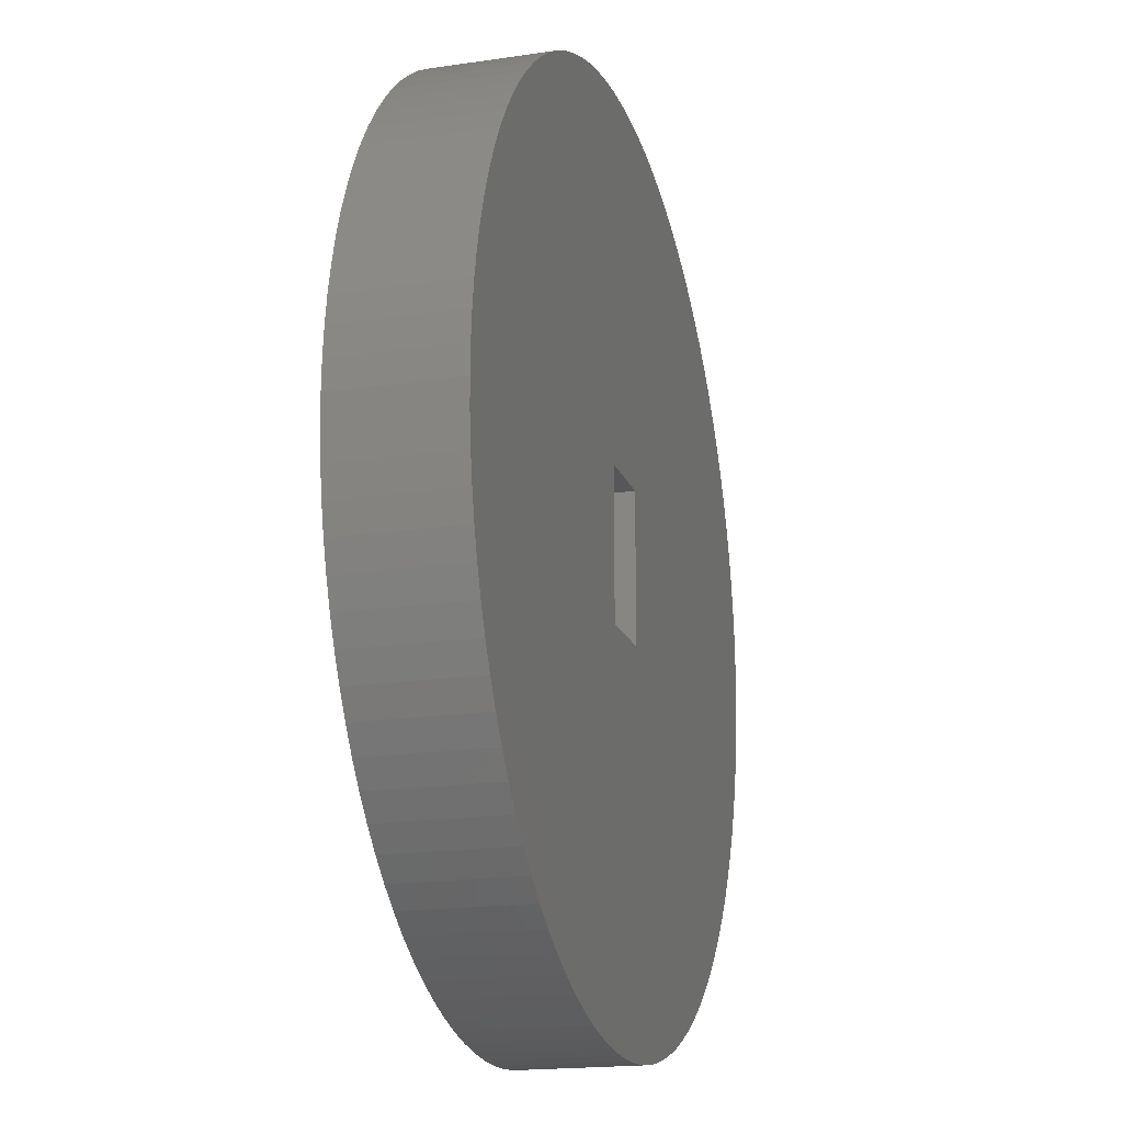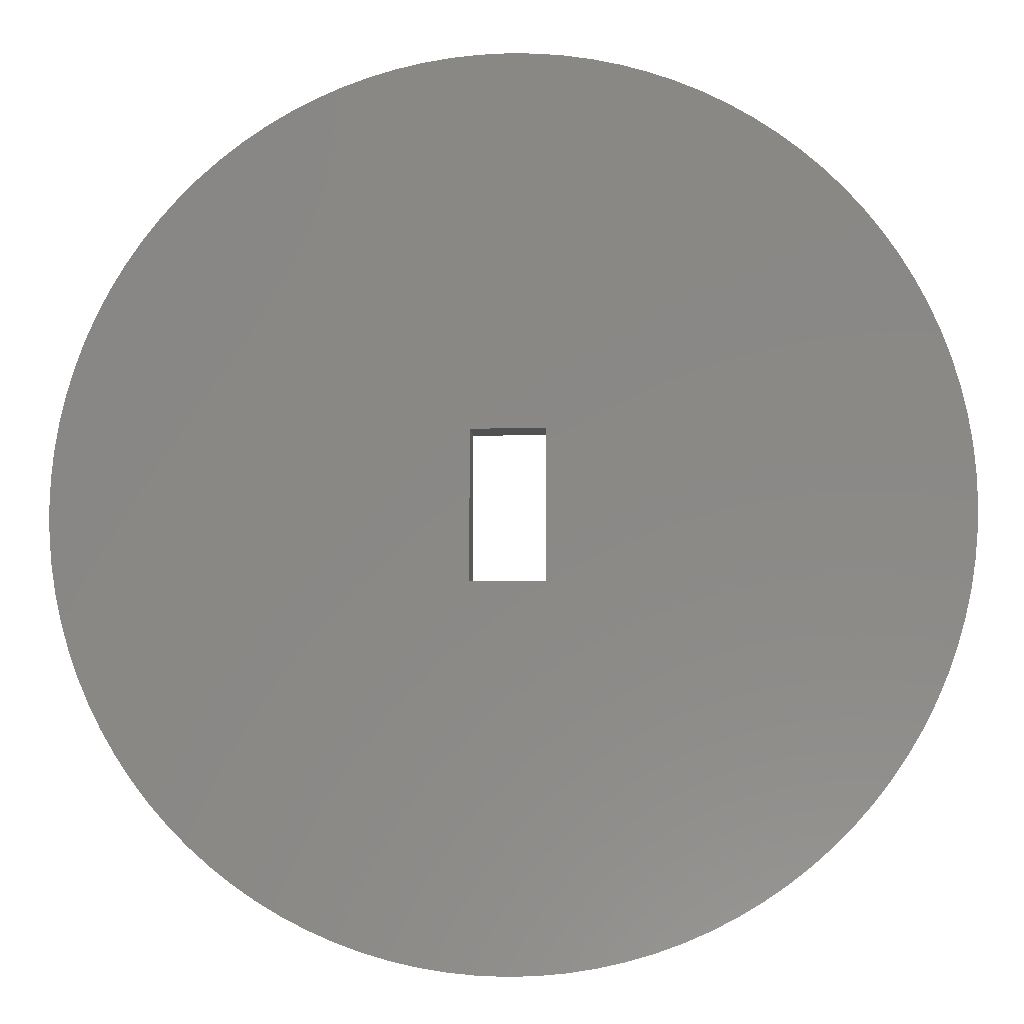
<metadata>
{"format":"stl","ext":"stl","renderer":"f3d","projection":"perspective","resolution":1024,"background":"white","views":[{"elev":-18.0,"azim":106.2,"up":"+Y"},{"elev":-7.2,"azim":-176.1,"up":"+Y"}]}
</metadata>
<code>
# stl→obj: 410 verts, 820 faces
v 24.47 -17.78 4
v 25.54 -16.21 -4
v 25.54 -16.21 4
v 24.47 -17.78 -4
v 30.19 1.899 4
v 30.01 3.791 -4
v 30.01 3.791 4
v 30.19 1.899 -4
v 30.25 0 4
v 30.25 0 -4
v 29.71 5.668 -4
v 29.71 5.668 4
v 29.3 7.523 -4
v 29.3 7.523 4
v 16.21 -25.54 -4
v 17.78 -24.47 4
v 16.21 -25.54 4
v 17.78 -24.47 -4
v 28.77 9.348 -4
v 28.77 9.348 4
v 12.88 -27.37 -4
v 14.57 -26.51 4
v 12.88 -27.37 4
v 14.57 -26.51 -4
v -3.791 -30.01 -4
v -1.899 -30.19 4
v -3.791 -30.01 4
v -1.899 -30.19 -4
v 22.05 -20.71 4
v 23.31 -19.28 -4
v 23.31 -19.28 4
v 22.05 -20.71 -4
v 7.523 -29.3 -4
v 9.348 -28.77 4
v 7.523 -29.3 4
v 9.348 -28.77 -4
v -7.523 -29.3 -4
v -5.668 -29.71 4
v -7.523 -29.3 4
v -5.668 -29.71 -4
v 25.54 16.21 4
v 24.47 17.78 -4
v 24.47 17.78 4
v 25.54 16.21 -4
v 30.01 -3.791 4
v 30.19 -1.899 -4
v 30.19 -1.899 4
v 30.01 -3.791 -4
v 5.668 29.71 -4
v 3.791 30.01 4
v 5.668 29.71 4
v 3.791 30.01 -4
v -14.57 26.51 -4
v -16.21 25.54 4
v -14.57 26.51 4
v -16.21 25.54 -4
v -29.3 -7.523 -4
v -29.71 -5.668 4
v -29.71 -5.668 -4
v -29.3 -7.523 4
v 1.899 -30.19 -4
v 3.791 -30.01 4
v 1.899 -30.19 4
v 3.791 -30.01 -4
v 19.28 -23.31 4
v 19.28 -23.31 -4
v -23.31 -19.28 -4
v -24.47 -17.78 4
v -24.47 -17.78 -4
v -23.31 -19.28 4
v -30.19 -1.899 -4
v -30.25 0 4
v -30.25 0 -4
v -30.19 -1.899 4
v 11.14 -28.13 -4
v 11.14 -28.13 4
v 0 -30.25 -4
v 0 -30.25 4
v 2.5 30.13 -1.015
v 2.5 30.13 4
v 1.899 30.19 -4
v 1.899 30.19 -1.015
v 17.78 24.47 -4
v 16.21 25.54 4
v 17.78 24.47 4
v 16.21 25.54 -4
v 11.14 28.13 -4
v 9.348 28.77 4
v 11.14 28.13 4
v 9.348 28.77 -4
v 14.57 26.51 4
v 14.57 26.51 -4
v 20.71 22.05 -4
v 19.28 23.31 4
v 20.71 22.05 4
v 19.28 23.31 -4
v -30.01 -3.791 -4
v -30.01 -3.791 4
v -22.05 20.71 -4
v -20.71 22.05 4
v -20.71 22.05 -4
v -22.05 20.71 4
v -17.78 -24.47 -4
v -16.21 -25.54 4
v -17.78 -24.47 4
v -16.21 -25.54 -4
v -11.14 -28.13 -4
v -9.348 -28.77 4
v -11.14 -28.13 4
v -9.348 -28.77 -4
v -28.77 9.348 -4
v -28.13 11.14 4
v -28.13 11.14 -4
v -28.77 9.348 4
v 12.88 27.37 4
v 12.88 27.37 -4
v -3.791 30.01 -4
v -5.668 29.71 4
v -3.791 30.01 4
v -5.668 29.71 -4
v 26.51 14.57 4
v 26.51 14.57 -4
v 28.13 -11.14 4
v 28.77 -9.348 -4
v 28.77 -9.348 4
v 28.13 -11.14 -4
v -30.19 1.899 -4
v -30.01 3.791 4
v -30.01 3.791 -4
v -30.19 1.899 4
v -28.13 -11.14 -4
v -28.77 -9.348 4
v -28.77 -9.348 -4
v -28.13 -11.14 4
v 5.668 -29.71 4
v 5.668 -29.71 -4
v 22.05 20.71 4
v 22.05 20.71 -4
v 7.523 29.3 4
v 7.523 29.3 -4
v -27.37 -12.88 -4
v -27.37 -12.88 4
v 27.37 12.88 4
v 27.37 12.88 -4
v 28.13 11.14 4
v 28.13 11.14 -4
v -2.5 27.72 4
v -2.5 30.13 4
v -3.491 27.63 4
v -5.219 27.36 4
v -6.926 26.98 4
v -7.523 29.3 4
v -8.606 26.49 4
v -9.348 28.77 4
v -10.25 25.89 4
v -11.14 28.13 4
v -11.86 25.2 4
v -12.88 27.37 4
v -13.42 24.41 4
v -14.92 23.51 4
v -16.37 22.53 4
v -17.78 24.47 4
v -17.75 21.46 4
v -19.28 23.31 4
v -19.06 20.3 4
v -20.3 19.06 4
v -21.46 17.75 4
v -23.31 19.28 4
v -22.53 16.37 4
v -24.47 17.78 4
v -23.51 14.92 4
v -25.54 16.21 4
v -24.41 13.42 4
v -26.51 14.57 4
v -25.2 11.86 4
v -27.37 12.88 4
v -25.89 10.25 4
v -26.49 8.606 4
v -26.98 6.926 4
v -29.3 7.523 4
v -29.71 5.668 4
v -27.36 5.219 4
v 27.85 0 4
v 27.8 1.749 4
v 27.63 3.491 4
v 27.8 -1.749 4
v 27.36 5.219 4
v 26.98 6.926 4
v 27.63 -3.491 4
v 26.49 8.606 4
v 29.71 -5.668 4
v 27.36 -5.219 4
v 25.89 10.25 4
v 25.2 11.86 4
v 24.41 13.42 4
v 23.51 14.92 4
v 22.53 16.37 4
v 23.31 19.28 4
v 21.46 17.75 4
v 20.3 19.06 4
v 19.06 20.3 4
v 17.75 21.46 4
v 16.37 22.53 4
v 14.92 23.51 4
v 13.42 24.41 4
v 11.86 25.2 4
v 10.25 25.89 4
v 8.606 26.49 4
v 6.926 26.98 4
v 5.219 27.36 4
v 3.491 27.63 4
v 2.5 27.72 4
v 29.3 -7.523 4
v 26.98 -6.926 4
v 26.49 -8.606 4
v 25.89 -10.25 4
v 27.37 -12.88 4
v 25.2 -11.86 4
v 26.51 -14.57 4
v 24.41 -13.42 4
v 23.51 -14.92 4
v 22.53 -16.37 4
v 21.46 -17.75 4
v 20.3 -19.06 4
v 20.71 -22.05 4
v 19.06 -20.3 4
v 17.75 -21.46 4
v 16.37 -22.53 4
v 14.92 -23.51 4
v 13.42 -24.41 4
v 11.86 -25.2 4
v 10.25 -25.89 4
v 8.606 -26.49 4
v 6.926 -26.98 4
v 5.219 -27.36 4
v 3.491 -27.63 4
v 1.749 -27.8 4
v 0 -27.85 4
v -1.749 -27.8 4
v -3.491 -27.63 4
v -5.219 -27.36 4
v -6.926 -26.98 4
v -8.606 -26.49 4
v -10.25 -25.89 4
v -11.86 -25.2 4
v -12.88 -27.37 4
v -13.42 -24.41 4
v -14.57 -26.51 4
v -14.92 -23.51 4
v -16.37 -22.53 4
v -17.75 -21.46 4
v -19.28 -23.31 4
v -19.06 -20.3 4
v -20.71 -22.05 4
v -20.3 -19.06 4
v -22.05 -20.71 4
v -21.46 -17.75 4
v -22.53 -16.37 4
v -23.51 -14.92 4
v -25.54 -16.21 4
v -24.41 -13.42 4
v -26.51 -14.57 4
v -25.2 -11.86 4
v -25.89 -10.25 4
v -26.49 -8.606 4
v -26.98 -6.926 4
v -27.36 -5.219 4
v -27.63 -3.491 4
v -27.8 -1.749 4
v -27.85 0 4
v -27.63 3.491 4
v -27.8 1.749 4
v 23.31 19.28 -4
v -19.28 23.31 -4
v 20.71 -22.05 -4
v -25.54 -16.21 -4
v -26.51 -14.57 -4
v -9.348 28.77 -4
v -11.14 28.13 -4
v -27.37 12.88 -4
v -14.57 -26.51 -4
v -1.899 30.19 -1.015
v -1.899 30.19 -4
v -2.5 30.13 -1.015
v -22.05 -20.71 -4
v 27.37 -12.88 -4
v -20.71 -22.05 -4
v -19.28 -23.31 -4
v 26.51 -14.57 -4
v 0 30.25 -4
v 0 30.25 -1.015
v 29.3 -7.523 -4
v -17.78 24.47 -4
v -29.71 5.668 -4
v -29.3 7.523 -4
v 29.71 -5.668 -4
v -12.88 27.37 -4
v -7.523 29.3 -4
v -26.51 14.57 -4
v -25.54 16.21 -4
v -24.47 17.78 -4
v -23.31 19.28 -4
v -12.88 -27.37 -4
v 2.5 -5 -4
v 2.5 5 -4
v -2.5 -5 -4
v -2.5 5 -4
v -20.3 -19.06 -1.015
v -19.06 -20.3 -1.015
v 17.75 21.46 -1.015
v 19.06 20.3 -1.015
v 27.36 5.219 -1.015
v 26.98 6.926 -1.015
v -11.86 25.2 -1.015
v -10.25 25.89 -1.015
v 20.3 19.06 -1.015
v -25.89 -10.25 -1.015
v -25.2 -11.86 -1.015
v -24.41 -13.42 -1.015
v -23.51 -14.92 -1.015
v 10.25 -25.89 -1.015
v 8.606 -26.49 -1.015
v 3.491 27.63 -1.015
v 5.219 27.36 -1.015
v 27.85 0 -1.015
v 27.8 1.749 -1.015
v 6.926 26.98 -1.015
v 8.606 26.49 -1.015
v 26.49 8.606 -1.015
v 23.51 14.92 -1.015
v 22.53 16.37 -1.015
v 16.37 22.53 -1.015
v 27.8 -1.749 -1.015
v -22.53 -16.37 -1.015
v -21.46 -17.75 -1.015
v 27.63 3.491 -1.015
v -14.92 -23.51 -1.015
v -16.37 -22.53 -1.015
v 25.2 11.86 -1.015
v 24.41 13.42 -1.015
v 26.49 -8.606 -1.015
v 26.98 -6.926 -1.015
v -27.36 -5.219 -1.015
v -26.98 -6.926 -1.015
v 25.89 10.25 -1.015
v 11.86 -25.2 -1.015
v 20.3 -19.06 -1.015
v 21.46 -17.75 -1.015
v -5.219 -27.36 -1.015
v -6.926 -26.98 -1.015
v -11.86 -25.2 -1.015
v -13.42 -24.41 -1.015
v 14.92 23.51 -1.015
v -5.219 27.36 -1.015
v -3.491 27.63 -1.015
v -3.491 -27.63 -1.015
v 19.06 -20.3 -1.015
v 6.926 -26.98 -1.015
v -2.5 27.72 -1.015
v 27.36 -5.219 -1.015
v -27.85 0 -1.015
v -27.8 -1.749 -1.015
v 23.51 -14.92 -1.015
v 24.41 -13.42 -1.015
v -27.63 -3.491 -1.015
v -24.41 13.42 -1.015
v -25.2 11.86 -1.015
v 3.491 -27.63 -1.015
v 1.749 -27.8 -1.015
v 11.86 25.2 -1.015
v 13.42 24.41 -1.015
v -13.42 24.41 -1.015
v -19.06 20.3 -1.015
v -17.75 21.46 -1.015
v -26.49 -8.606 -1.015
v 22.53 -16.37 -1.015
v -17.75 -21.46 -1.015
v -6.926 26.98 -1.015
v 2.5 27.72 -1.015
v 27.63 -3.491 -1.015
v -27.63 3.491 -1.015
v -27.8 1.749 -1.015
v 14.92 -23.51 -1.015
v 13.42 -24.41 -1.015
v -20.3 19.06 -1.015
v -21.46 17.75 -1.015
v -27.36 5.219 -1.015
v -16.37 22.53 -1.015
v -14.92 23.51 -1.015
v 10.25 25.89 -1.015
v -26.98 6.926 -1.015
v -8.606 -26.49 -1.015
v -10.25 -25.89 -1.015
v 25.89 -10.25 -1.015
v 5.219 -27.36 -1.015
v -22.53 16.37 -1.015
v -23.51 14.92 -1.015
v 17.75 -21.46 -1.015
v 16.37 -22.53 -1.015
v -8.606 26.49 -1.015
v 21.46 17.75 -1.015
v 0 -27.85 -1.015
v -1.749 -27.8 -1.015
v 25.2 -11.86 -1.015
v 2.5 5 -1.015
v 2.5 -5 -1.015
v -2.5 -5 -1.015
v -2.5 5 -1.015
v -25.89 10.25 -1.015
v -26.49 8.606 -1.015
f 1 2 3
f 2 1 4
f 5 6 7
f 6 5 8
f 9 8 5
f 8 9 10
f 7 11 12
f 11 7 6
f 12 13 14
f 13 12 11
f 15 16 17
f 16 15 18
f 14 19 20
f 19 14 13
f 21 22 23
f 22 21 24
f 25 26 27
f 26 25 28
f 29 30 31
f 30 29 32
f 33 34 35
f 34 33 36
f 37 38 39
f 38 37 40
f 41 42 43
f 42 41 44
f 45 46 47
f 46 45 48
f 49 50 51
f 50 49 52
f 53 54 55
f 54 53 56
f 57 58 59
f 58 57 60
f 61 62 63
f 62 61 64
f 18 65 16
f 65 18 66
f 67 68 69
f 68 67 70
f 71 72 73
f 72 71 74
f 75 23 76
f 23 75 21
f 77 63 78
f 63 77 61
f 50 79 80
f 52 79 50
f 81 79 52
f 79 81 82
f 47 10 9
f 10 47 46
f 31 4 1
f 4 31 30
f 83 84 85
f 84 83 86
f 87 88 89
f 88 87 90
f 86 91 84
f 91 86 92
f 93 94 95
f 94 93 96
f 97 74 71
f 74 97 98
f 99 100 101
f 100 99 102
f 103 104 105
f 104 103 106
f 107 108 109
f 108 107 110
f 111 112 113
f 112 111 114
f 92 115 91
f 115 92 116
f 117 118 119
f 118 117 120
f 59 98 97
f 98 59 58
f 121 44 41
f 44 121 122
f 36 76 34
f 76 36 75
f 123 124 125
f 124 123 126
f 127 128 129
f 128 127 130
f 131 132 133
f 132 131 134
f 64 135 62
f 135 64 136
f 137 93 95
f 93 137 138
f 90 139 88
f 139 90 140
f 141 134 131
f 134 141 142
f 143 122 121
f 122 143 144
f 145 144 143
f 144 145 146
f 119 147 148
f 147 119 149
f 119 150 149
f 118 150 119
f 118 151 150
f 152 151 118
f 152 153 151
f 154 153 152
f 154 155 153
f 156 155 154
f 156 157 155
f 158 157 156
f 158 159 157
f 55 159 158
f 55 160 159
f 54 160 55
f 54 161 160
f 162 161 54
f 161 162 163
f 164 163 162
f 163 164 165
f 100 165 164
f 165 100 166
f 102 166 100
f 166 102 167
f 168 167 102
f 167 168 169
f 170 169 168
f 169 170 171
f 172 171 170
f 171 172 173
f 174 173 172
f 173 174 175
f 176 175 174
f 175 176 177
f 112 177 176
f 177 112 178
f 114 178 112
f 178 114 179
f 180 179 114
f 181 182 180
f 179 180 182
f 183 9 5
f 184 5 7
f 9 183 47
f 185 7 12
f 186 47 183
f 187 12 14
f 47 186 45
f 188 14 20
f 189 45 186
f 190 20 145
f 45 189 191
f 192 191 189
f 5 184 183
f 7 185 184
f 193 145 143
f 12 187 185
f 14 188 187
f 194 143 121
f 20 190 188
f 145 193 190
f 195 121 41
f 143 194 193
f 196 41 43
f 121 195 194
f 41 196 195
f 197 43 198
f 43 197 196
f 199 198 137
f 198 199 197
f 200 137 95
f 137 200 199
f 201 95 94
f 95 201 200
f 202 94 85
f 94 202 201
f 85 203 202
f 84 203 85
f 84 204 203
f 91 204 84
f 91 205 204
f 115 205 91
f 115 206 205
f 89 206 115
f 89 207 206
f 88 207 89
f 88 208 207
f 139 208 88
f 139 209 208
f 51 209 139
f 51 210 209
f 50 210 51
f 50 211 210
f 212 50 80
f 50 212 211
f 191 192 213
f 214 213 192
f 213 214 125
f 215 125 214
f 125 215 123
f 216 123 215
f 123 216 217
f 218 217 216
f 217 218 219
f 220 219 218
f 219 220 3
f 221 3 220
f 3 221 1
f 222 1 221
f 1 222 31
f 223 31 222
f 31 223 29
f 224 29 223
f 29 224 225
f 226 225 224
f 225 226 65
f 227 65 226
f 65 227 16
f 228 16 227
f 228 17 16
f 229 17 228
f 229 22 17
f 230 22 229
f 230 23 22
f 231 23 230
f 231 76 23
f 232 76 231
f 232 34 76
f 233 34 232
f 233 35 34
f 234 35 233
f 234 135 35
f 235 135 234
f 235 62 135
f 236 62 235
f 236 63 62
f 237 63 236
f 238 63 237
f 238 78 63
f 239 78 238
f 239 26 78
f 240 26 239
f 240 27 26
f 241 27 240
f 241 38 27
f 242 38 241
f 242 39 38
f 243 39 242
f 243 108 39
f 244 108 243
f 244 109 108
f 245 109 244
f 245 246 109
f 247 246 245
f 247 248 246
f 249 248 247
f 249 104 248
f 250 104 249
f 105 250 251
f 250 105 104
f 252 251 253
f 251 252 105
f 254 253 255
f 253 254 252
f 256 255 257
f 255 256 254
f 70 257 258
f 257 70 256
f 68 258 259
f 260 259 261
f 258 68 70
f 262 261 263
f 259 260 68
f 142 263 264
f 134 264 265
f 261 262 260
f 132 265 266
f 60 266 267
f 263 142 262
f 58 267 268
f 98 268 269
f 264 134 142
f 74 269 270
f 182 181 271
f 128 271 181
f 265 132 134
f 271 128 272
f 266 60 132
f 130 272 128
f 267 58 60
f 272 130 270
f 268 98 58
f 72 270 130
f 269 74 98
f 270 72 74
f 43 273 198
f 273 43 42
f 274 100 164
f 100 274 101
f 198 138 137
f 138 198 273
f 225 32 29
f 32 225 275
f 276 262 277
f 262 276 260
f 116 89 115
f 89 116 87
f 278 156 154
f 156 278 279
f 73 130 127
f 130 73 72
f 113 176 280
f 176 113 112
f 40 27 38
f 27 40 25
f 106 248 104
f 248 106 281
f 24 17 22
f 17 24 15
f 282 283 284
f 284 119 148
f 117 284 283
f 284 117 119
f 285 70 67
f 70 285 256
f 110 39 108
f 39 110 37
f 217 126 123
f 126 217 286
f 287 252 254
f 252 287 288
f 3 289 219
f 289 3 2
f 96 85 94
f 85 96 83
f 290 282 291
f 282 290 283
f 69 260 276
f 260 69 68
f 136 35 135
f 35 136 33
f 81 291 82
f 291 81 290
f 20 146 145
f 146 20 19
f 125 292 213
f 292 125 124
f 56 162 54
f 162 56 293
f 294 180 295
f 180 294 181
f 191 48 45
f 48 191 296
f 279 158 156
f 158 279 297
f 129 181 294
f 181 129 128
f 28 78 26
f 78 28 77
f 120 152 118
f 152 120 298
f 299 172 300
f 172 299 174
f 295 114 111
f 114 295 180
f 293 164 162
f 164 293 274
f 298 154 152
f 154 298 278
f 288 105 252
f 105 288 103
f 277 142 141
f 142 277 262
f 213 296 191
f 296 213 292
f 301 168 302
f 168 301 170
f 300 170 301
f 170 300 172
f 287 256 285
f 256 287 254
f 280 174 299
f 174 280 176
f 303 109 246
f 109 303 107
f 304 10 46
f 304 46 48
f 305 10 304
f 304 48 296
f 10 305 8
f 304 296 292
f 8 305 6
f 304 292 124
f 6 305 11
f 304 124 126
f 11 305 13
f 304 126 286
f 13 305 19
f 304 286 289
f 19 305 146
f 304 289 2
f 146 305 144
f 304 2 4
f 144 305 122
f 304 4 30
f 122 305 44
f 304 30 32
f 44 305 42
f 304 32 275
f 42 305 273
f 304 275 66
f 273 305 138
f 304 66 18
f 138 305 93
f 304 18 15
f 93 305 96
f 304 15 24
f 96 305 83
f 304 24 21
f 83 305 86
f 304 21 75
f 86 305 92
f 304 75 36
f 92 305 116
f 304 36 33
f 116 305 87
f 304 33 136
f 87 305 90
f 304 136 64
f 90 305 140
f 140 305 49
f 61 304 64
f 77 304 61
f 306 77 28
f 77 306 304
f 40 306 25
f 25 306 28
f 49 305 52
f 305 81 52
f 305 290 81
f 307 290 305
f 290 307 283
f 37 306 40
f 307 117 283
f 110 306 37
f 307 120 117
f 107 306 110
f 307 298 120
f 303 306 107
f 307 278 298
f 281 306 303
f 307 279 278
f 106 306 281
f 307 297 279
f 103 306 106
f 307 53 297
f 288 306 103
f 307 56 53
f 287 306 288
f 307 293 56
f 285 306 287
f 307 274 293
f 67 306 285
f 307 101 274
f 69 306 67
f 307 99 101
f 276 306 69
f 307 302 99
f 277 306 276
f 307 301 302
f 141 306 277
f 307 300 301
f 131 306 141
f 307 299 300
f 133 306 131
f 307 280 299
f 57 306 133
f 307 113 280
f 59 306 57
f 307 111 113
f 97 306 59
f 307 295 111
f 71 306 97
f 307 294 295
f 73 306 71
f 307 129 294
f 306 73 307
f 307 127 129
f 307 73 127
f 219 286 217
f 286 219 289
f 140 51 139
f 51 140 49
f 302 102 99
f 102 302 168
f 133 60 57
f 60 133 132
f 281 246 248
f 246 281 303
f 66 225 65
f 225 66 275
f 297 55 158
f 55 297 53
f 253 308 255
f 308 253 309
f 310 201 202
f 201 310 311
f 312 188 313
f 188 312 187
f 314 155 157
f 155 314 315
f 316 201 311
f 201 316 200
f 263 317 264
f 317 263 318
f 259 319 261
f 319 259 320
f 321 233 232
f 233 321 322
f 323 210 211
f 210 323 324
f 325 184 326
f 184 325 183
f 327 208 209
f 208 327 328
f 313 190 329
f 190 313 188
f 330 197 331
f 197 330 196
f 332 202 203
f 202 332 310
f 333 183 325
f 183 333 186
f 258 320 259
f 320 258 334
f 257 334 258
f 334 257 335
f 326 185 336
f 185 326 184
f 337 250 249
f 250 337 338
f 339 195 340
f 195 339 194
f 341 214 342
f 214 341 215
f 266 343 267
f 343 266 344
f 329 193 345
f 193 329 190
f 346 232 231
f 232 346 321
f 347 223 348
f 223 347 224
f 349 242 241
f 242 349 350
f 345 194 339
f 194 345 193
f 351 247 245
f 247 351 352
f 353 203 204
f 203 353 332
f 354 149 150
f 149 354 355
f 356 241 240
f 241 356 349
f 357 224 347
f 224 357 226
f 322 234 233
f 234 322 358
f 355 147 149
f 147 355 359
f 342 192 360
f 192 342 214
f 269 361 270
f 361 269 362
f 363 220 364
f 220 363 221
f 336 187 312
f 187 336 185
f 268 362 269
f 362 268 365
f 175 366 173
f 366 175 367
f 368 237 236
f 237 368 369
f 370 205 206
f 205 370 371
f 372 157 159
f 157 372 314
f 373 163 165
f 163 373 374
f 265 344 266
f 344 265 375
f 376 221 363
f 221 376 222
f 377 253 251
f 253 377 309
f 378 150 151
f 150 378 354
f 379 211 212
f 211 379 323
f 380 186 333
f 186 380 189
f 272 381 271
f 381 272 382
f 383 230 229
f 230 383 384
f 167 385 166
f 385 167 386
f 340 196 330
f 196 340 195
f 271 387 182
f 387 271 381
f 166 373 165
f 373 166 385
f 388 160 161
f 160 388 389
f 390 206 207
f 206 390 370
f 182 391 179
f 391 182 387
f 392 244 243
f 244 392 393
f 328 207 208
f 207 328 390
f 270 382 272
f 382 270 361
f 394 215 341
f 215 394 216
f 395 236 235
f 236 395 368
f 171 396 169
f 396 171 397
f 352 249 247
f 249 352 337
f 374 161 163
f 161 374 388
f 398 228 227
f 228 398 399
f 389 159 160
f 159 389 372
f 371 204 205
f 204 371 353
f 358 235 234
f 235 358 395
f 173 397 171
f 397 173 366
f 315 153 155
f 153 315 400
f 348 222 376
f 222 348 223
f 401 200 316
f 200 401 199
f 384 231 230
f 231 384 346
f 402 239 238
f 239 402 403
f 364 218 404
f 218 364 220
f 169 386 167
f 386 169 396
f 405 325 326
f 405 326 336
f 406 325 405
f 405 336 312
f 325 406 333
f 405 312 313
f 333 406 380
f 405 313 329
f 380 406 360
f 405 329 345
f 360 406 342
f 405 345 339
f 342 406 341
f 405 339 340
f 341 406 394
f 405 340 330
f 394 406 404
f 405 330 331
f 404 406 364
f 405 331 401
f 364 406 363
f 405 401 316
f 363 406 376
f 405 316 311
f 376 406 348
f 405 311 310
f 348 406 347
f 405 310 332
f 347 406 357
f 405 332 353
f 357 406 398
f 405 353 371
f 398 406 399
f 405 371 370
f 399 406 383
f 405 370 390
f 383 406 384
f 405 390 328
f 384 406 346
f 405 328 327
f 346 406 321
f 405 327 324
f 321 406 322
f 405 324 323
f 322 406 358
f 405 323 379
f 358 406 395
f 395 406 368
f 406 369 368
f 406 402 369
f 407 402 406
f 402 407 403
f 407 356 403
f 378 408 354
f 400 408 378
f 407 349 356
f 315 408 400
f 407 350 349
f 314 408 315
f 407 392 350
f 372 408 314
f 407 393 392
f 389 408 372
f 407 351 393
f 388 408 389
f 407 352 351
f 374 408 388
f 407 337 352
f 373 408 374
f 407 338 337
f 385 408 373
f 407 377 338
f 386 408 385
f 407 309 377
f 396 408 386
f 407 308 309
f 397 408 396
f 407 335 308
f 366 408 397
f 407 334 335
f 367 408 366
f 407 320 334
f 409 408 367
f 407 319 320
f 410 408 409
f 407 318 319
f 391 408 410
f 407 317 318
f 387 408 391
f 407 375 317
f 381 408 387
f 407 344 375
f 382 408 381
f 407 343 344
f 361 408 382
f 407 365 343
f 408 361 407
f 407 362 365
f 407 361 362
f 82 379 79
f 291 379 82
f 379 291 359
f 359 291 282
f 359 282 284
f 379 359 405
f 359 408 405
f 355 408 359
f 354 408 355
f 404 216 394
f 216 404 218
f 369 238 237
f 238 369 402
f 255 335 257
f 335 255 308
f 400 151 153
f 151 400 378
f 261 318 263
f 318 261 319
f 324 209 210
f 209 324 327
f 350 243 242
f 243 350 392
f 360 189 380
f 189 360 192
f 338 251 250
f 251 338 377
f 331 199 401
f 199 331 197
f 267 365 268
f 365 267 343
f 393 245 244
f 245 393 351
f 264 375 265
f 375 264 317
f 178 409 177
f 409 178 410
f 179 410 178
f 410 179 391
f 403 240 239
f 240 403 356
f 399 229 228
f 229 399 383
f 177 367 175
f 367 177 409
f 357 227 226
f 227 357 398
f 379 80 79
f 80 379 212
f 147 284 148
f 284 147 359
f 407 307 408
f 307 407 306
f 304 407 406
f 407 304 306
f 307 405 408
f 405 307 305
f 304 405 305
f 405 304 406

</code>
